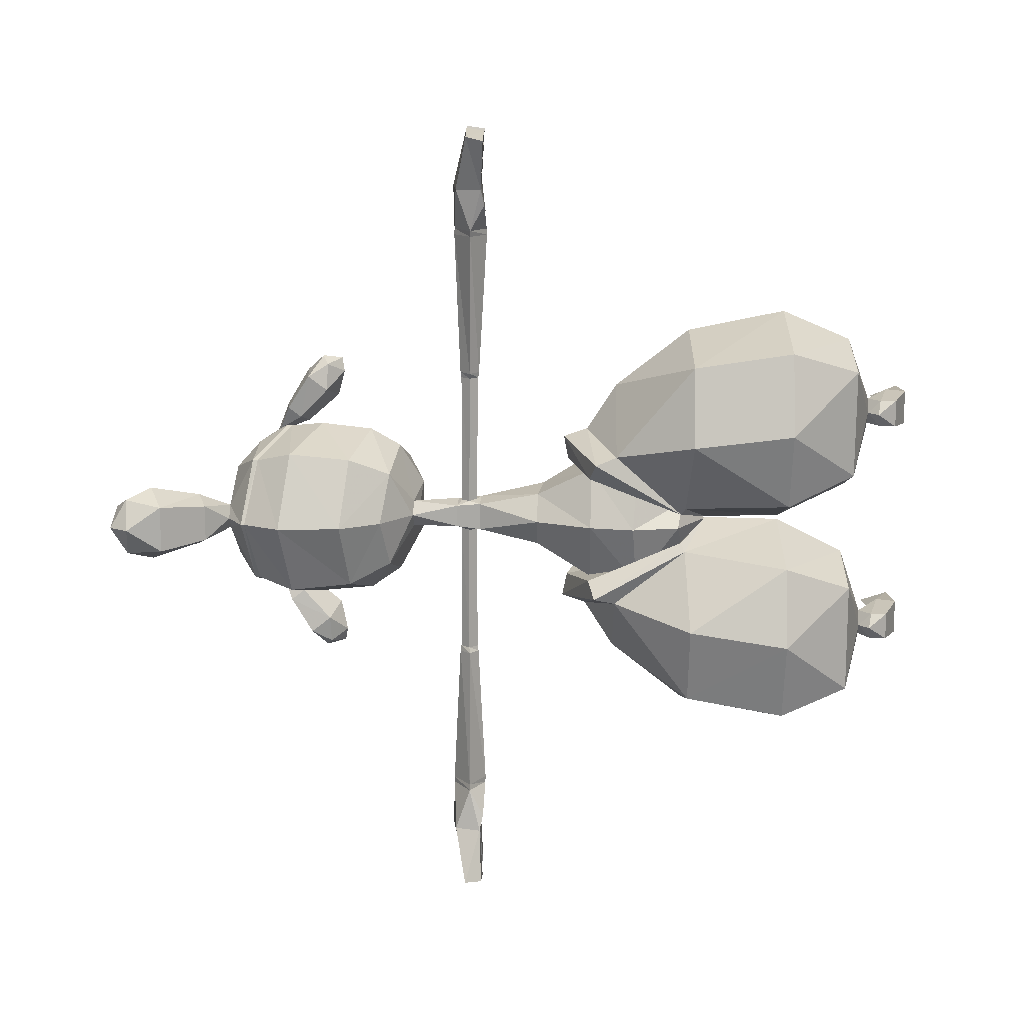
<metadata>
{"format":"obj","ext":"obj","renderer":"f3d","projection":"perspective","resolution":1024,"background":"white","views":[{"elev":-76.6,"azim":-90.3,"up":"+Y"}]}
</metadata>
<code>
o charem
v 1.841 -0.5509 -0.5529
v 1.006 1.048 -1.039
v 2.676 1.011 -1.039
v 1.628 -0.4139 -0.5082
v 1.841 -0.3661 -0.7051
v 1.841 -0.3661 -0.7051
v 1.841 0.08789 -0.7151
v 1.841 0.08789 -0.7151
v 1.637 -0.1502 -0.6801
v 1.637 -0.1502 -0.6801
v 2.044 -0.1502 -0.6801
v 2.044 -0.1502 -0.6801
v 3.05 -0.1521 -1.039
v 2.676 -1.291 -1.039
v 0.9547 -1.243 -1.039
v 0.581 -0.1521 -1.039
v 2.06 -0.4094 -0.2465
v 1.621 -0.4094 -0.2465
v 1.566 0.1793 -0.00019
v 1.541 0.2188 -0.3221
v 1.841 0.2987 -0.5555
v 2.115 0.1793 -0.00019
v 2.14 0.2188 -0.3221
v 2.053 -0.4139 -0.5082
v 0.8647 -1.172 -5.363
v 1.13 -1.408 -5.269
v 0.2399 -1.053 -3.83
v 0.6326 -0.1521 -4.008
v 0.007574 -0.1521 -3.359
v 0.007574 -0.1521 -3.359
v 0.2399 0.7124 -3.83
v 0.8647 0.8615 -5.363
v 1.24 -1.233 -4.925
v 1.24 -1.233 -4.925
v 1.516 -0.1521 -5.373
v 1.516 -0.1521 -5.373
v 0.3664 -1.157 -3.769
v 0.3664 -1.157 -3.769
v 0.3664 0.8261 -3.769
v 0.3664 0.8261 -3.769
v 1.24 0.9285 -4.925
v 1.24 0.9285 -4.925
v 1.379 -0.1515 -5.76
v 1.13 1.105 -5.269
v 1.007 -0.1515 -5.687
v -0.2399 -1.053 -3.83
v -1.13 -1.408 -5.269
v -0.8647 -1.172 -5.363
v -0.6326 -0.1521 -4.008
v -0.007574 -0.1521 -3.359
v -0.007574 -0.1521 -3.359
v -0.2399 0.7124 -3.83
v -0.8647 0.8615 -5.363
v -1.24 -1.233 -4.925
v -1.24 -1.233 -4.925
v -1.516 -0.1521 -5.373
v -1.516 -0.1521 -5.373
v -0.3664 -1.157 -3.769
v -0.3664 -1.157 -3.769
v -0.3664 0.8261 -3.769
v -0.3664 0.8261 -3.769
v -1.24 0.9285 -4.925
v -1.24 0.9285 -4.925
v -1.13 1.105 -5.269
v -1.379 -0.1515 -5.76
v -1.007 -0.1515 -5.687
v -0.4497 0.1616 -3.729
v -0.4874 0.4257 -4.116
v -0.7981 -0.25 -3.95
v 0 0.2259 -3.619
v 0 0.6885 -4.084
v 0 -0.2595 -3.382
v -0.3736 -0.6685 -3.786
v -0.9819 -0.8142 -4.545
v 0 0.8302 -4.966
v -1.054 0.5203 -5.083
v -0.9106 -0.6565 -5.319
v 0 -1.035 -5.329
v 0 -1.173 -4.632
v 0 -1.016 -3.875
v 0 0.5201 -6.023
v -0.4855 0.2796 -6.085
v -0.4246 -0.368 -6.197
v 0 -0.6278 -6.205
v 0.4246 -0.368 -6.197
v 1.054 0.5203 -5.083
v 0.4874 0.4257 -4.116
v 0.7981 -0.25 -3.95
v 0.9819 -0.8142 -4.545
v 0.3736 -0.6685 -3.786
v 0.4497 0.1616 -3.729
v 0.9106 -0.6565 -5.319
v 0.4855 0.2796 -6.085
v 1.599 0.8803 -0.03915
v 1.841 0.7947 -0.3815
v 1.841 1.244 -0.4139
v 2.082 0.8803 -0.03915
v -1.621 -0.4094 -0.2465
v -2.06 -0.4094 -0.2465
v -1.841 -0.5509 -0.5529
v -1.541 0.2188 -0.3221
v -1.566 0.1793 -0.00019
v -1.628 -0.4139 -0.5082
v -1.841 0.2986 -0.5555
v -2.115 0.1793 -0.00019
v -2.14 0.2188 -0.3221
v -2.053 -0.4139 -0.5082
v -2.676 1.011 -1.039
v -1.006 1.048 -1.039
v -1.841 -0.3661 -0.7051
v -1.841 -0.3661 -0.7051
v -1.637 -0.1502 -0.6801
v -1.637 -0.1502 -0.6801
v -1.841 0.08788 -0.7151
v -1.841 0.08788 -0.7151
v -2.044 -0.1502 -0.6801
v -2.044 -0.1502 -0.6801
v -2.676 -1.291 -1.039
v -3.05 -0.1521 -1.039
v -0.581 -0.1521 -1.039
v -0.9547 -1.243 -1.039
v -1.599 0.8803 -0.03915
v -1.841 0.7947 -0.3815
v -1.841 1.244 -0.4139
v -2.082 0.8803 -0.03915
v 2.256 0.5065 -10.1
v 1.701 0.5869 -10.46
v 1.716 0.9774 -10.49
v 2.291 1.053 -10.15
v 2.017 0.5302 -9.796
v 1.537 0.6092 -10.25
v 2.302 0.8466 -9.51
v 2.451 0.6116 -9.777
v 2.523 0.9315 -9.553
v 2.264 1.23 -9.585
v 1.856 1.063 -9.631
v 2.455 1.204 -9.741
v 2.572 0.8174 -9.861
v 1.422 0.9918 -10.13
v 1.993 1.375 -9.834
v 1.513 1.206 -10.27
v 0.7715 -0.4538 -8.684
v 1.085 0.4961 -8.548
v 0 -0.4744 -11.38
v 0 -0.4744 -11.38
v -0.3909 0.7504 -8.154
v -0.6158 1.933 -9.49
v -0.5425 1.883 -9.788
v -0.5425 1.883 -9.788
v -1.005 1.506 -9.951
v -1.005 1.506 -9.951
v 0 -0.807 -8.831
v 0 2.062 -9.721
v 0 2.062 -9.721
v 0.8614 1.229 -10.96
v 0.7552 0.2133 -11.29
v 0 0.6984 -11.41
v -1.4 0.5535 -10.4
v -1.4 0.5535 -10.4
v -1.476 0.3985 -9.865
v -1.127 1.575 -9.406
v -1.028 1.559 -10.02
v -1.404 0.5737 -10.48
v -1.009 -0.4925 -10.88
v -1.009 -0.4925 -10.88
v -1.014 -0.4702 -10.96
v -0.5551 1.961 -9.847
v 0 -0.9183 -11.13
v 0 -0.9257 -11.08
v 0 -0.9257 -11.08
v -1.389 0.3627 -9.029
v 1.389 0.3627 -9.029
v 1.476 0.3985 -9.865
v 1.127 1.575 -9.406
v 1.4 0.5535 -10.4
v 1.4 0.5535 -10.4
v 1.005 1.506 -9.951
v 1.005 1.506 -9.951
v 1.269 1.004 -10.52
v 1.269 1.004 -10.52
v 0.9849 1.57 -10.49
v 1.028 1.559 -10.02
v 0.6158 1.933 -9.49
v 1.404 0.5737 -10.48
v 1.332 0.8492 -10.46
v 1.332 0.8492 -10.46
v 0 1.714 -10.99
v 0 2.103 -10.34
v 0 -1.194 -9.488
v -1.064 -0.717 -9.343
v -1.163 -0.7435 -10.32
v 0 -1.244 -10.49
v -0.7715 -0.4538 -8.684
v -1.085 0.4961 -8.548
v -1.245 0.9091 -10.67
v -1.316 0.7536 -10.61
v -1.142 0.4379 -10.93
v -0.9849 1.57 -10.49
v -1.269 1.004 -10.52
v -1.269 1.004 -10.52
v -1.332 0.8492 -10.46
v -1.332 0.8492 -10.46
v 1.009 -0.4925 -10.88
v 1.009 -0.4925 -10.88
v 1.014 -0.4702 -10.96
v 0 -0.1095 -11.43
v 0.5551 1.961 -9.847
v 0 2.165 -9.77
v 0.5425 1.883 -9.788
v 0.5425 1.883 -9.788
v 0.1918 -0.2664 -11.38
v -0.8614 1.229 -10.96
v 0.3909 0.7504 -8.154
v -0.1918 -0.2664 -11.38
v -0.7552 0.2133 -11.29
v 1.064 -0.717 -9.343
v 1.163 -0.7435 -10.32
v 1.316 0.7536 -10.61
v 1.245 0.9091 -10.67
v 1.142 0.4379 -10.93
v 0.7101 1.93 -9.186
v 0 2.124 -9.324
v 0.9989 1.504 -8.896
v 0.7343 1.536 -8.567
v 0.74 1.245 -8.405
v -0.74 1.245 -8.405
v -0.7343 1.536 -8.567
v -0.9989 1.504 -8.896
v -0.7273 1.876 -8.894
v 0.7273 1.876 -8.894
v 0 1.481 -8.218
v 0.3972 1.549 -8.303
v -0.3972 1.549 -8.303
v -0.7101 1.93 -9.186
v -0.1774 -0.2026 -7.554
v -0.2387 0.1331 -7.532
v -0.2733 0.138 -7.148
v 0 0.2437 -7.115
v 0 0.227 -7.504
v -0.2174 -0.2448 -7.172
v -0.2509 -0.1513 -7.35
v -0.2424 -0.03928 -7.479
v -0.2625 -0.04136 -7.229
v -0.2625 -0.04136 -7.229
v -0.2878 0.07107 -7.351
v 0.2174 -0.2448 -7.172
v 0.1774 -0.2026 -7.554
v 0.2733 0.138 -7.148
v 0.2387 0.1331 -7.532
v 0.2509 -0.1513 -7.35
v 0.2424 -0.03928 -7.479
v 0.2552 0.07027 -7.351
v 0.2625 -0.04136 -7.229
v 0.2625 -0.04136 -7.229
v 0.2836 -0.151 -7.35
v 0.2753 -0.0387 -7.479
v -0.2552 0.07027 -7.351
v -0.2836 -0.151 -7.35
v -0.2753 -0.0387 -7.479
v -2.345 -0.002062 -7.487
v -2.344 0.1214 -7.35
v -2.345 -0.002038 -7.205
v -2.343 -0.13 -7.348
v -2.435 0.1887 -7.348
v -4.836 0.4284 -7.335
v -5.512 0.4647 -7.572
v -5.001 0.5009 -7.104
v -5.521 0.5693 -7.162
v -5.545 -0.01199 -7.621
v -5.512 -0.4887 -7.572
v -4.836 -0.4526 -7.335
v -4.836 -0.01211 -7.6
v -5.562 -0.01194 -7.171
v -5.521 -0.5932 -7.162
v -5.264 -0.5248 -7.104
v -4.836 -0.01207 -7.069
v -4.995 1.117 -7.335
v -5.011 1.195 -7.104
v -5.49 1.109 -7.448
v -5.5 1.188 -7.162
v -6.489 -0.3157 -7.398
v -6.377 -0.8636 -7.405
v -6.317 -0.9288 -7.13
v -6.445 -0.3187 -7.11
v -6.489 0.303 -7.398
v -6.445 0.2948 -7.11
v -6.317 0.9048 -7.13
v -6.377 0.8395 -7.405
v -2.437 -0.006193 -7.503
v -2.433 -0.1937 -7.344
v -4.739 -0.4191 -7.335
v -4.739 -0.01211 -7.605
v -4.739 -0.01207 -7.065
v -4.739 0.3949 -7.335
v -2.437 -0.006168 -7.193
v 5.011 1.195 -7.104
v 4.995 1.117 -7.335
v 5.49 1.109 -7.448
v 5.5 1.188 -7.162
v 4.836 0.4284 -7.335
v 5.512 0.4647 -7.572
v 5.001 0.5009 -7.104
v 5.521 0.5693 -7.162
v 5.512 -0.4887 -7.572
v 5.545 -0.01199 -7.621
v 4.836 -0.01211 -7.6
v 4.836 -0.4526 -7.335
v 5.264 -0.5248 -7.104
v 5.521 -0.5932 -7.162
v 5.562 -0.01194 -7.171
v 4.739 -0.01207 -7.065
v 4.739 0.3949 -7.335
v 0.2878 0.07107 -7.351
v 2.344 0.1214 -7.35
v 2.345 -0.002061 -7.487
v 2.345 -0.002037 -7.205
v 2.343 -0.13 -7.348
v 2.435 0.1887 -7.348
v 6.377 -0.8636 -7.405
v 6.489 -0.3157 -7.398
v 6.445 -0.3187 -7.11
v 6.317 -0.9288 -7.13
v 6.377 0.8395 -7.405
v 6.317 0.9048 -7.13
v 6.445 0.2948 -7.11
v 6.489 0.303 -7.398
v 2.433 -0.1937 -7.344
v 2.437 -0.006192 -7.503
v 4.739 -0.01211 -7.605
v 4.739 -0.4191 -7.335
v 4.836 -0.01207 -7.069
v 2.437 -0.006167 -7.193
v -0.2835 -0.7999 -13.19
v 0 -0.4314 -12.79
v 0.2835 -0.7999 -13.19
v 0 -1.181 -13.25
v 0 -1.389 -12.95
v 0.3693 -1.285 -12.41
v -0.3693 -1.285 -12.41
v 0.2859 -0.8118 -11.74
v -0.2859 -0.8118 -11.74
v 0.4514 -1.087 -13
v 0.5998 -0.8 -12.62
v 0 -0.1853 -11.99
v 0.4149 -0.4588 -11.87
v -0.4514 -1.087 -13
v -0.4149 -0.4588 -11.87
v -0.5998 -0.8 -12.62
v -1.716 0.9774 -10.49
v -2.523 0.9315 -9.553
v -2.264 1.23 -9.585
v -2.455 1.204 -9.741
v -2.572 0.8174 -9.861
v -2.291 1.053 -10.15
v -1.513 1.206 -10.27
v -1.993 1.375 -9.834
v -1.422 0.9918 -10.13
v -1.701 0.5869 -10.46
v -2.256 0.5065 -10.1
v -1.537 0.6092 -10.25
v -2.017 0.5302 -9.796
v -2.451 0.6116 -9.777
v -2.302 0.8466 -9.51
v -1.856 1.063 -9.631
v 0.3334 2.053 -8.982
v 0.3334 2.053 -8.982
v -0.3334 2.053 -8.982
v -0.3334 2.053 -8.982
v 0.3334 1.897 -8.434
v 0.3334 1.897 -8.434
v 0 1.894 -8.358
v 0 1.894 -8.358
v 0.4715 1.96 -8.716
v 0.4715 1.96 -8.716
v 0 2.129 -9.069
v 0 2.129 -9.069
v -0.3334 1.897 -8.434
v -0.3334 1.897 -8.434
v -0.4715 1.96 -8.716
v -0.4715 1.96 -8.716
v -0.3833 2.003 -8.593
v 0.3833 2.003 -8.593
v -0.1201 2.257 -8.979
v 0.1201 2.257 -8.979
v 0.103 2.191 -8.558
v -0.103 2.191 -8.558
v 0 2.2 -8.639
v -0.1233 2.233 -8.808
v 0.1233 2.233 -8.808
v 0.2286 2.161 -8.686
v -0.2286 2.161 -8.686
v -0.2942 2.107 -8.707
v 0.2948 2.107 -8.706
v 0 2.095 -8.671
v -0.1583 2.033 -8.68
v -0.2079 2.002 -8.718
v 0.2079 2.002 -8.718
v 0.1583 2.033 -8.68
v -0.1145 2.175 -8.763
v 0 2.184 -8.781
v 0.1145 2.175 -8.763
v 0 1.94 -8.684
v 1.753 1.878 -2.138
v 3.032 1.247 -2.138
v 3.514 -0.1521 -2.138
v 2.259 -0.1521 -4.899
v 0.0338 -0.1521 -2.138
v 0.4743 1.372 -2.138
v 3.032 -1.676 -2.138
v 2.775 -1.568 -3.706
v 3.191 -0.1521 -3.706
v 1.537 -1.941 -3.706
v 1.753 -2.069 -2.138
v 0.5261 -1.676 -2.138
v 2.775 1.127 -3.706
v 1.537 1.74 -3.706
v -1.753 1.878 -2.138
v -3.032 1.247 -2.138
v -3.514 -0.1521 -2.138
v -2.259 -0.1521 -4.899
v -0.0338 -0.1521 -2.138
v -0.4743 1.372 -2.138
v -3.032 -1.676 -2.138
v -3.191 -0.1521 -3.706
v -2.775 -1.568 -3.706
v -1.537 -1.941 -3.706
v -1.753 -2.069 -2.138
v -0.5261 -1.676 -2.138
v -2.775 1.127 -3.706
v -1.537 1.74 -3.706
v 0.2124 0.01297 -8.292
v -0.2124 0.01297 -8.292
v 0 -0.1681 -8.31
v 0 0.2044 -8.216
v 0 0.2044 -8.216
v 0.2951 2.043 -8.472
v -0.2951 2.043 -8.472
v -0.1226 2.119 -8.469
v 0.1226 2.119 -8.469
v 0.3053 2.197 -8.931
v -0.3049 2.197 -8.931
v -0.1339 2.277 -8.9
v 0.1339 2.277 -8.9
f 19 97 94
f 19 22 97
f 18 22 19
f 18 17 22
f 105 122 125
f 105 102 122
f 99 102 105
f 99 98 102
f 238 236 237
f 238 239 236
f 248 239 238
f 248 249 239
f 79 73 74
f 79 80 73
f 89 80 79
f 89 90 80
f 82 77 76
f 82 83 77
f 237 83 82
f 237 240 83
f 81 237 82
f 81 238 237
f 93 238 81
f 93 248 238
f 85 248 93
f 85 246 248
f 266 277 265
f 266 279 277
f 268 279 266
f 268 280 279
f 267 280 268
f 267 278 280
f 258 241 244
f 261 259 260
f 261 245 259
f 262 245 261
f 262 244 245
f 263 244 262
f 263 258 244
f 260 258 263
f 260 259 258
f 270 281 269
f 270 282 281
f 274 282 270
f 274 283 282
f 273 283 274
f 273 284 283
f 269 284 273
f 269 281 284
f 284 281 282
f 283 284 282
f 287 285 286
f 287 288 285
f 268 288 287
f 268 266 288
f 263 289 260
f 263 290 289
f 262 290 263
f 262 295 290
f 261 295 262
f 261 264 295
f 260 264 261
f 260 289 264
f 272 291 271
f 272 292 291
f 265 292 272
f 265 294 292
f 276 294 265
f 276 293 294
f 271 293 276
f 271 291 293
f 286 268 287
f 286 273 268
f 285 273 286
f 285 269 273
f 288 269 285
f 288 266 269
f 292 290 291
f 292 289 290
f 294 289 292
f 294 264 289
f 293 264 294
f 293 295 264
f 291 295 293
f 291 290 295
f 277 279 280
f 278 277 280
f 85 93 86
f 92 85 86
f 246 240 235
f 247 246 235
f 365 373 230
f 221 365 230
f 234 229 379
f 367 234 379
f 297 301 300
f 297 298 301
f 296 298 297
f 296 299 298
f 302 299 296
f 302 303 299
f 254 250 255
f 315 313 314
f 315 256 313
f 317 256 315
f 317 255 256
f 316 255 317
f 316 254 255
f 314 254 316
f 314 313 254
f 303 298 299
f 303 301 298
f 324 301 303
f 324 323 301
f 325 323 324
f 325 326 323
f 310 326 325
f 310 305 326
f 321 305 310
f 321 320 305
f 322 320 321
f 322 319 320
f 309 319 322
f 309 304 319
f 304 305 320
f 319 304 320
f 315 327 317
f 315 328 327
f 314 328 315
f 314 318 328
f 316 318 314
f 316 332 318
f 317 332 316
f 317 327 332
f 307 329 306
f 307 330 329
f 331 330 307
f 331 311 330
f 300 311 331
f 300 312 311
f 306 312 300
f 306 329 312
f 325 324 303
f 310 325 303
f 330 328 329
f 330 327 328
f 311 327 330
f 311 332 327
f 312 332 311
f 312 318 332
f 329 318 312
f 329 328 318
f 301 323 326
f 305 301 326
f 322 321 310
f 309 322 310
f 191 158 165
f 191 160 158
f 190 160 191
f 190 171 160
f 193 171 190
f 193 194 171
f 189 193 190
f 189 152 193
f 216 152 189
f 216 142 152
f 172 142 216
f 172 143 142
f 173 204 175
f 173 217 204
f 172 217 173
f 172 216 217
f 183 365 221
f 371 232 369
f 371 231 232
f 377 231 371
f 377 233 231
f 147 234 367
f 251 255 250
f 251 256 255
f 252 256 251
f 252 313 256
f 242 245 257
f 242 259 245
f 241 259 242
f 241 258 259
f 244 257 245
f 313 252 254
f 240 84 83
f 240 246 84
f 85 84 246
f 278 265 277
f 278 267 265
f 276 265 267
f 267 273 276
f 268 273 267
f 271 274 270
f 271 275 274
f 276 275 271
f 276 273 275
f 274 275 273
f 300 296 297
f 300 302 296
f 331 302 300
f 331 310 302
f 308 310 331
f 308 309 310
f 307 309 308
f 307 304 309
f 331 307 308
f 310 303 302
f 171 161 160
f 171 228 161
f 229 161 228
f 229 234 161
f 147 161 234
f 174 172 173
f 174 223 172
f 230 223 174
f 174 221 230
f 183 221 174
f 223 143 172
f 223 225 143
f 224 225 223
f 224 232 225
f 369 232 224
f 224 373 369
f 230 373 224
f 224 223 230
f 194 228 171
f 194 226 228
f 146 226 194
f 146 233 226
f 231 233 146
f 146 213 231
f 435 213 146
f 435 431 213
f 143 213 431
f 143 225 213
f 232 213 225
f 232 231 213
f 431 142 143
f 431 433 142
f 247 433 431
f 247 235 433
f 432 433 235
f 432 193 433
f 194 193 432
f 432 146 194
f 435 146 432
f 433 152 142
f 433 193 152
f 236 432 235
f 236 434 432
f 239 434 236
f 239 249 434
f 431 434 249
f 249 247 431
f 251 247 249
f 251 250 247
f 246 247 250
f 250 253 246
f 248 246 253
f 253 252 248
f 249 248 252
f 252 251 249
f 235 242 236
f 235 241 242
f 240 241 235
f 240 243 241
f 237 243 240
f 237 257 243
f 236 257 237
f 236 242 257
f 227 228 226
f 227 229 228
f 379 229 227
f 227 377 379
f 233 377 227
f 227 226 233
f 18 1 17
f 4 1 18
f 20 4 18
f 18 19 20
f 94 20 19
f 94 95 20
f 96 95 94
f 96 97 95
f 94 97 96
f 95 21 20
f 95 23 21
f 97 23 95
f 97 22 23
f 17 23 22
f 17 24 23
f 1 24 17
f 99 100 98
f 99 107 100
f 106 107 99
f 99 105 106
f 125 106 105
f 125 123 106
f 124 123 125
f 124 122 123
f 125 122 124
f 103 98 100
f 103 101 98
f 102 98 101
f 101 122 102
f 123 122 101
f 101 104 123
f 106 123 104
f 69 74 73
f 69 77 74
f 76 77 69
f 69 68 76
f 67 68 69
f 67 71 68
f 70 71 67
f 70 91 71
f 72 91 70
f 72 90 91
f 80 90 72
f 72 73 80
f 67 73 72
f 67 69 73
f 67 72 70
f 91 87 71
f 91 88 87
f 90 88 91
f 90 89 88
f 92 88 89
f 92 86 88
f 87 88 86
f 187 181 155
f 187 188 181
f 212 188 187
f 212 198 188
f 167 198 162
f 167 188 198
f 208 188 167
f 208 207 188
f 181 188 207
f 207 182 181
f 430 422 60
f 430 417 422
f 429 417 430
f 429 418 417
f 108 417 418
f 108 109 417
f 422 417 109
f 408 416 39
f 408 403 416
f 2 403 408
f 2 3 403
f 404 403 3
f 404 415 403
f 416 403 415
f 27 28 25
f 27 29 28
f 31 28 29
f 31 32 28
f 45 28 32
f 45 25 28
f 48 49 46
f 48 66 49
f 53 49 66
f 53 52 49
f 50 49 52
f 50 46 49
f 42 44 31
f 40 42 31
f 38 27 26
f 34 38 26
f 64 63 61
f 52 64 61
f 46 59 55
f 47 46 55
f 29 40 31
f 27 38 29
f 52 61 50
f 50 59 46
f 25 26 27
f 25 43 26
f 45 43 25
f 45 32 43
f 44 43 32
f 44 36 43
f 42 36 44
f 31 44 32
f 36 26 43
f 36 34 26
f 47 48 46
f 47 65 48
f 57 65 47
f 57 64 65
f 63 64 57
f 47 55 57
f 65 66 48
f 65 53 66
f 64 53 65
f 64 52 53
f 409 13 14
f 409 405 13
f 410 405 409
f 410 411 405
f 413 410 409
f 413 412 410
f 414 412 413
f 414 37 412
f 407 37 414
f 407 30 37
f 16 414 15
f 16 407 414
f 2 407 16
f 2 408 407
f 404 411 415
f 404 405 411
f 3 405 404
f 3 13 405
f 119 423 118
f 119 419 423
f 108 419 119
f 108 418 419
f 419 425 423
f 419 424 425
f 418 424 419
f 418 429 424
f 426 427 423
f 425 426 423
f 428 120 121
f 428 421 120
f 58 421 428
f 58 51 421
f 422 109 120
f 421 422 120
f 128 126 127
f 128 129 126
f 141 129 128
f 141 140 129
f 139 140 141
f 139 136 140
f 131 136 139
f 131 130 136
f 127 130 131
f 127 126 130
f 341 338 340
f 341 339 338
f 347 339 341
f 347 348 339
f 344 348 347
f 344 334 348
f 345 334 344
f 345 343 334
f 340 343 345
f 340 338 343
f 356 349 354
f 356 355 349
f 364 355 356
f 364 357 355
f 361 357 364
f 361 360 357
f 359 360 361
f 359 358 360
f 354 358 359
f 354 349 358
f 206 347 214
f 206 344 347
f 211 344 206
f 211 345 344
f 14 413 409
f 14 15 413
f 6 15 14
f 6 10 15
f 16 15 10
f 10 2 16
f 8 2 10
f 8 3 2
f 12 3 8
f 12 13 3
f 14 13 12
f 12 6 14
f 15 414 413
f 33 412 37
f 33 410 412
f 406 410 33
f 406 411 410
f 415 411 406
f 406 416 415
f 41 416 406
f 41 39 416
f 35 406 33
f 35 41 406
f 39 407 408
f 39 30 407
f 427 118 423
f 427 121 118
f 428 121 427
f 427 426 428
f 58 428 426
f 426 54 58
f 425 54 426
f 425 420 54
f 424 420 425
f 424 429 420
f 430 420 429
f 430 62 420
f 60 62 430
f 420 56 54
f 420 62 56
f 421 60 422
f 421 51 60
f 211 340 345
f 211 144 340
f 341 340 144
f 144 214 341
f 347 341 214
f 214 215 206
f 214 166 215
f 168 166 214
f 214 145 168
f 211 168 145
f 211 205 168
f 156 205 211
f 156 220 205
f 155 220 156
f 155 219 220
f 181 219 155
f 181 179 219
f 182 179 181
f 182 185 179
f 184 185 182
f 184 218 185
f 220 218 184
f 220 219 218
f 128 218 219
f 128 127 218
f 131 218 127
f 131 186 218
f 139 186 131
f 139 180 186
f 141 180 139
f 141 128 180
f 219 180 128
f 184 205 220
f 156 211 206
f 121 111 118
f 121 113 111
f 120 113 121
f 120 109 113
f 115 113 109
f 109 108 115
f 117 115 108
f 108 119 117
f 118 117 119
f 118 111 117
f 166 197 215
f 166 163 197
f 196 197 163
f 196 195 197
f 349 195 196
f 349 200 195
f 355 200 349
f 355 357 200
f 202 200 357
f 357 360 202
f 196 202 360
f 360 358 196
f 349 196 358
f 163 201 196
f 163 162 201
f 199 201 162
f 162 198 199
f 195 199 198
f 198 212 195
f 197 195 212
f 212 215 197
f 339 337 338
f 339 346 337
f 348 346 339
f 348 333 346
f 334 333 348
f 334 335 333
f 343 335 334
f 343 342 335
f 338 342 343
f 338 337 342
f 336 342 337
f 336 335 342
f 333 335 336
f 336 346 333
f 337 346 336
f 156 157 155
f 156 206 157
f 215 157 206
f 215 212 157
f 187 157 212
f 187 155 157
f 137 129 140
f 137 138 129
f 134 138 137
f 134 133 138
f 132 133 134
f 132 130 133
f 136 130 132
f 132 135 136
f 134 135 132
f 134 137 135
f 140 135 137
f 140 136 135
f 126 133 130
f 126 138 133
f 129 138 126
f 354 352 356
f 354 353 352
f 359 353 354
f 359 362 353
f 361 362 359
f 361 363 362
f 364 363 361
f 364 351 363
f 356 351 364
f 356 352 351
f 350 351 352
f 350 363 351
f 362 363 350
f 350 353 362
f 352 353 350
f 148 147 153
f 148 150 147
f 161 147 150
f 150 158 161
f 160 161 158
f 163 151 162
f 163 159 151
f 166 159 163
f 166 164 159
f 168 164 166
f 168 169 164
f 205 169 168
f 205 203 169
f 184 203 205
f 184 176 203
f 182 176 184
f 182 178 176
f 207 178 182
f 207 209 178
f 208 209 207
f 208 154 209
f 167 154 208
f 167 149 154
f 162 149 167
f 162 151 149
f 396 402 399
f 396 395 402
f 394 402 395
f 394 398 402
f 397 402 398
f 397 401 402
f 400 402 401
f 400 399 402
f 438 439 385
f 386 438 385
f 442 384 383
f 442 443 384
f 388 443 442
f 388 389 443
f 386 437 438
f 386 391 437
f 387 391 386
f 387 394 391
f 390 394 387
f 390 398 394
f 393 398 390
f 393 397 398
f 401 397 393
f 393 389 401
f 443 389 393
f 393 440 443
f 374 440 393
f 374 366 440
f 384 440 366
f 384 443 440
f 385 387 386
f 385 390 387
f 436 390 385
f 436 382 390
f 370 382 436
f 370 374 382
f 393 382 374
f 393 390 382
f 439 436 385
f 439 372 436
f 438 372 439
f 438 437 372
f 378 372 437
f 437 381 378
f 391 381 437
f 391 392 381
f 395 392 391
f 395 396 392
f 399 392 396
f 399 388 392
f 400 388 399
f 400 389 388
f 401 389 400
f 372 370 436
f 394 395 391
f 442 392 388
f 442 441 392
f 383 441 442
f 383 368 441
f 376 368 383
f 383 384 376
f 366 376 384
f 380 441 368
f 380 392 441
f 381 392 380
f 380 378 381
f 77 79 74
f 77 78 79
f 83 78 77
f 83 84 78
f 75 82 76
f 75 81 82
f 86 81 75
f 86 93 81
f 78 89 79
f 78 92 89
f 84 92 78
f 84 85 92
f 191 189 190
f 191 192 189
f 165 192 191
f 165 170 192
f 192 216 189
f 192 217 216
f 170 217 192
f 170 204 217
f 71 76 68
f 71 75 76
f 86 75 71
f 71 87 86
f 270 272 271
f 270 269 272
f 266 272 269
f 266 265 272
f 306 304 307
f 306 305 304
f 301 305 306
f 306 300 301
f 222 365 183
f 222 375 365
f 367 375 222
f 222 147 367
f 153 147 222
f 222 183 153
f 5 1 4
f 24 1 5
f 11 24 5
f 11 23 24
f 7 23 11
f 7 21 23
f 20 21 7
f 7 9 20
f 4 20 9
f 9 5 4
f 110 103 100
f 110 112 103
f 101 103 112
f 112 114 101
f 104 101 114
f 114 106 104
f 116 106 114
f 116 107 106
f 110 107 116
f 110 100 107
f 183 210 153
f 183 177 210
f 174 177 183
f 174 175 177
f 173 175 174

</code>
